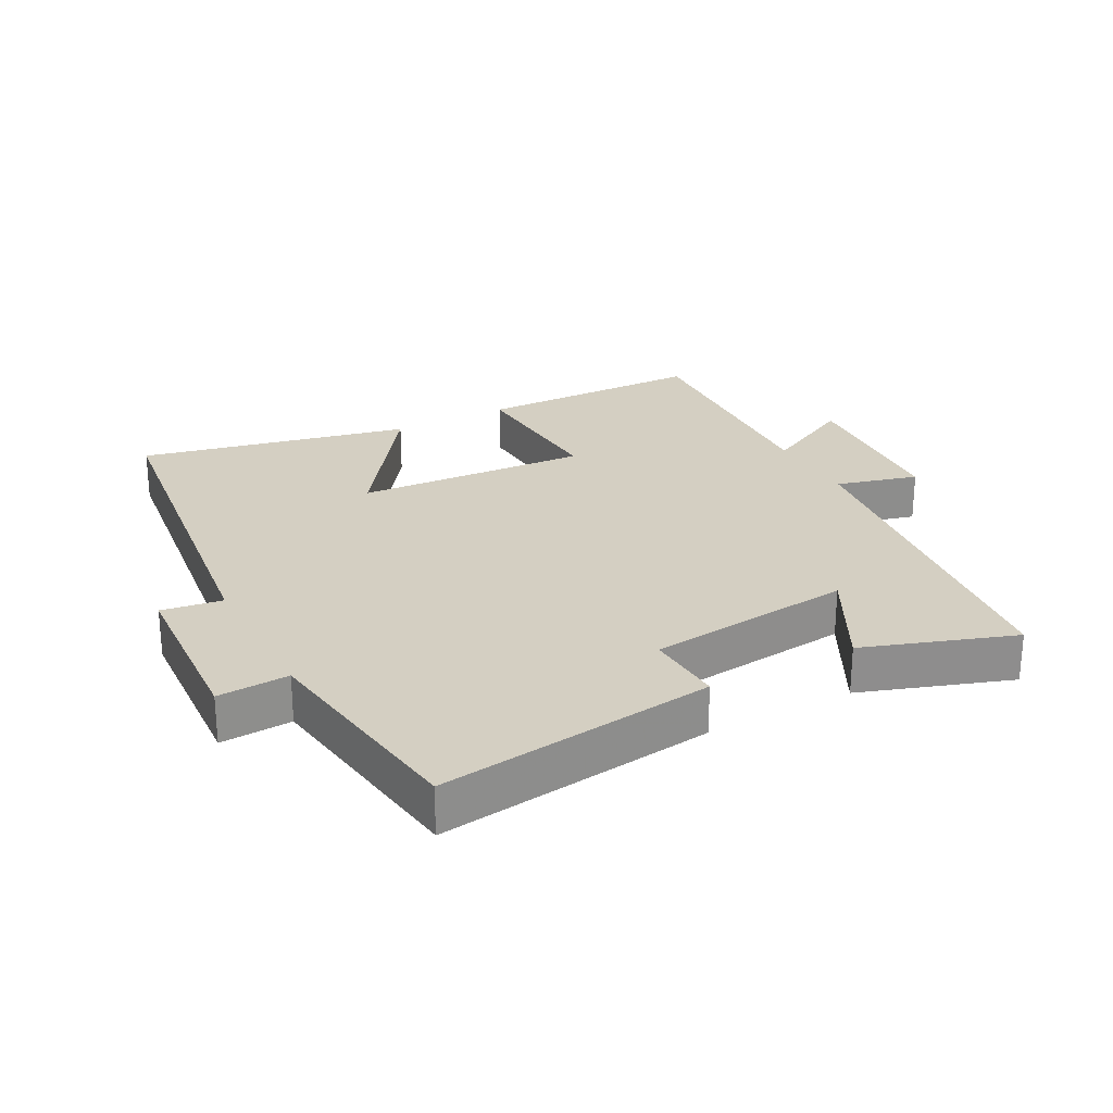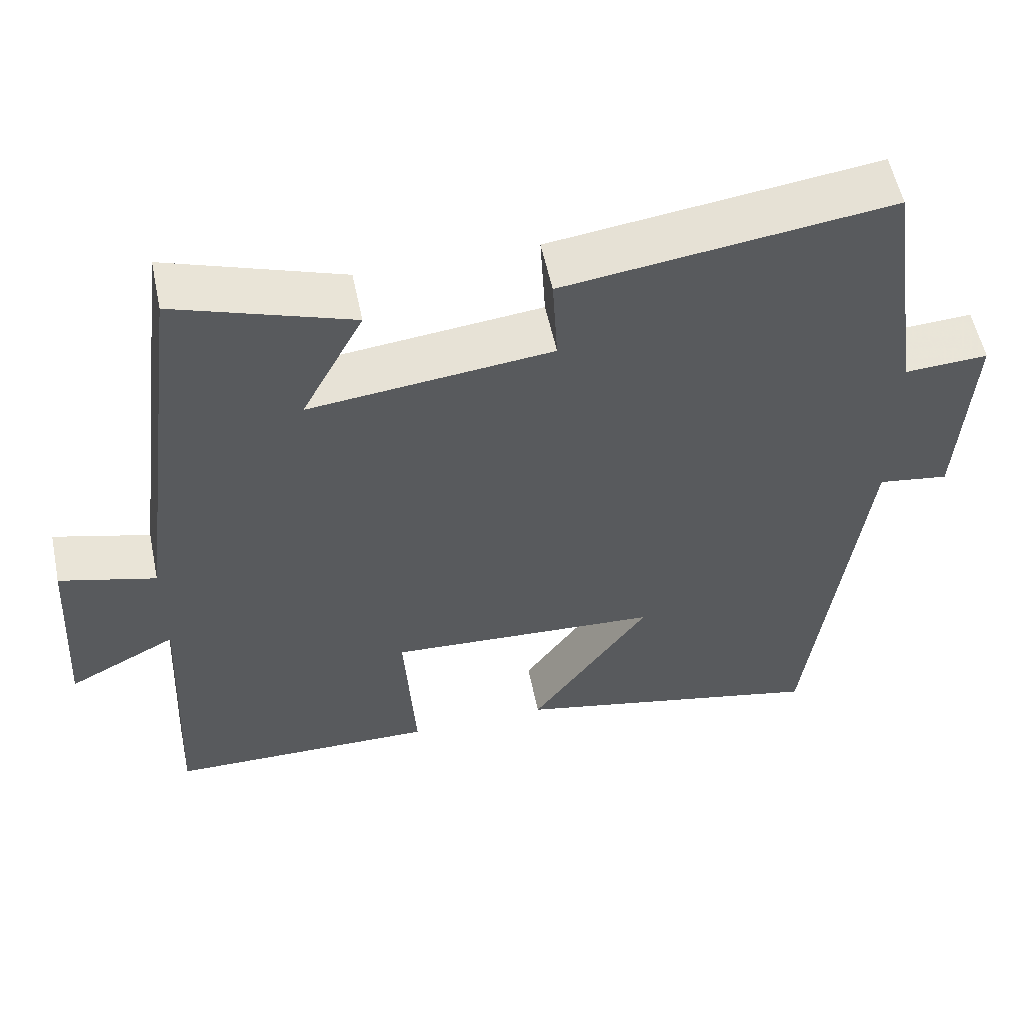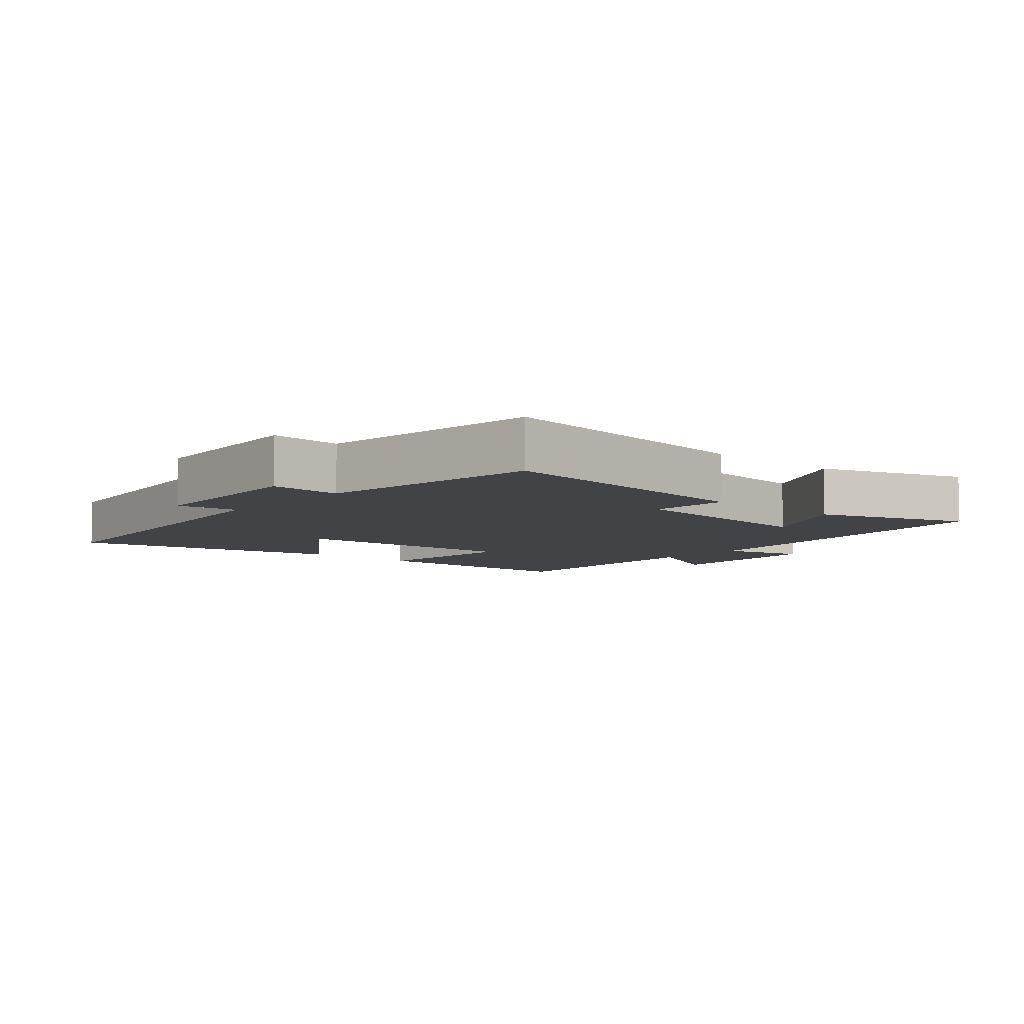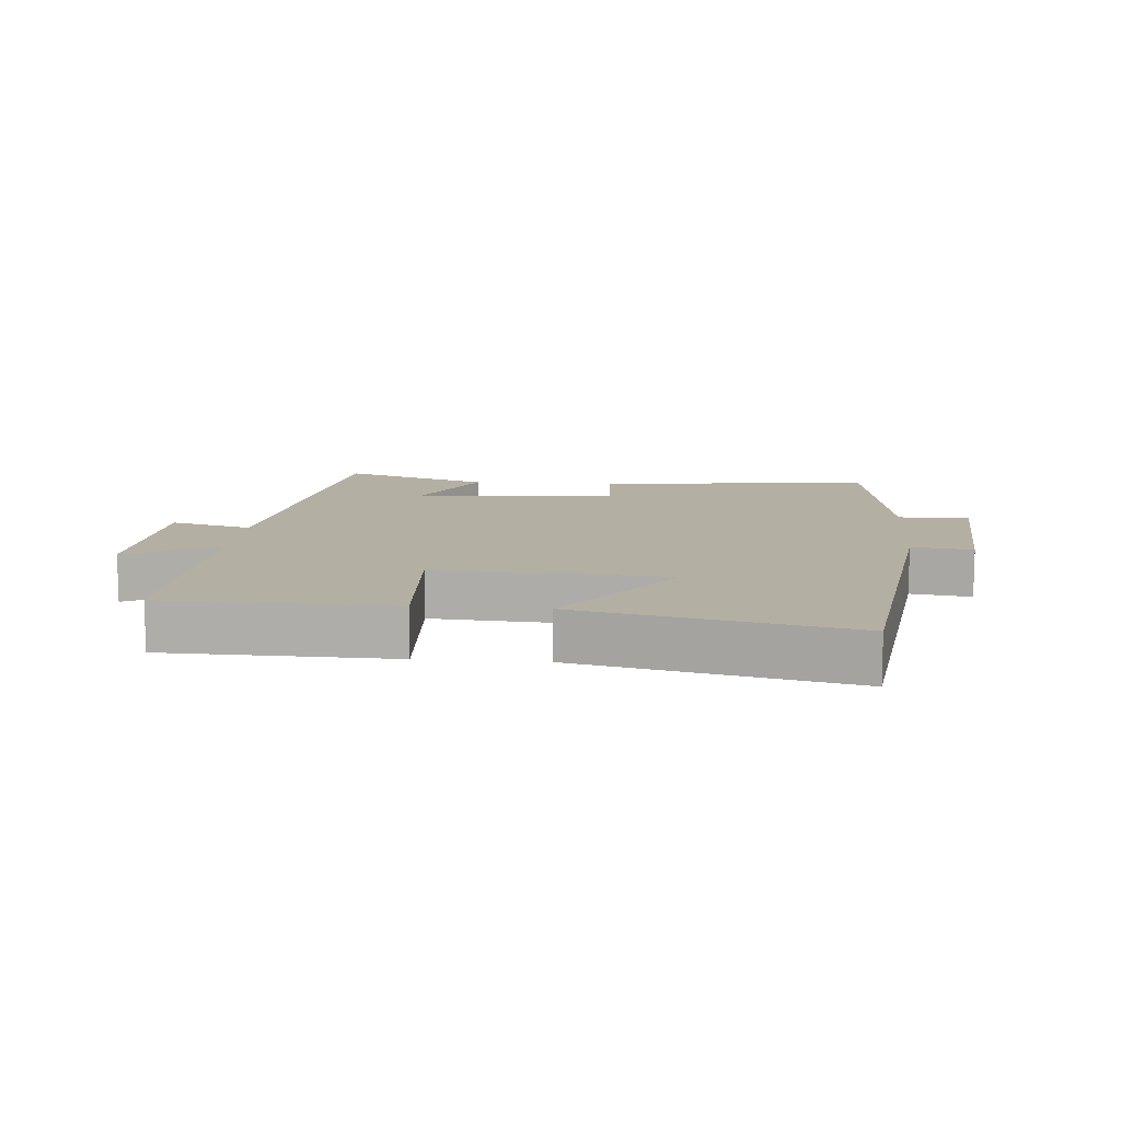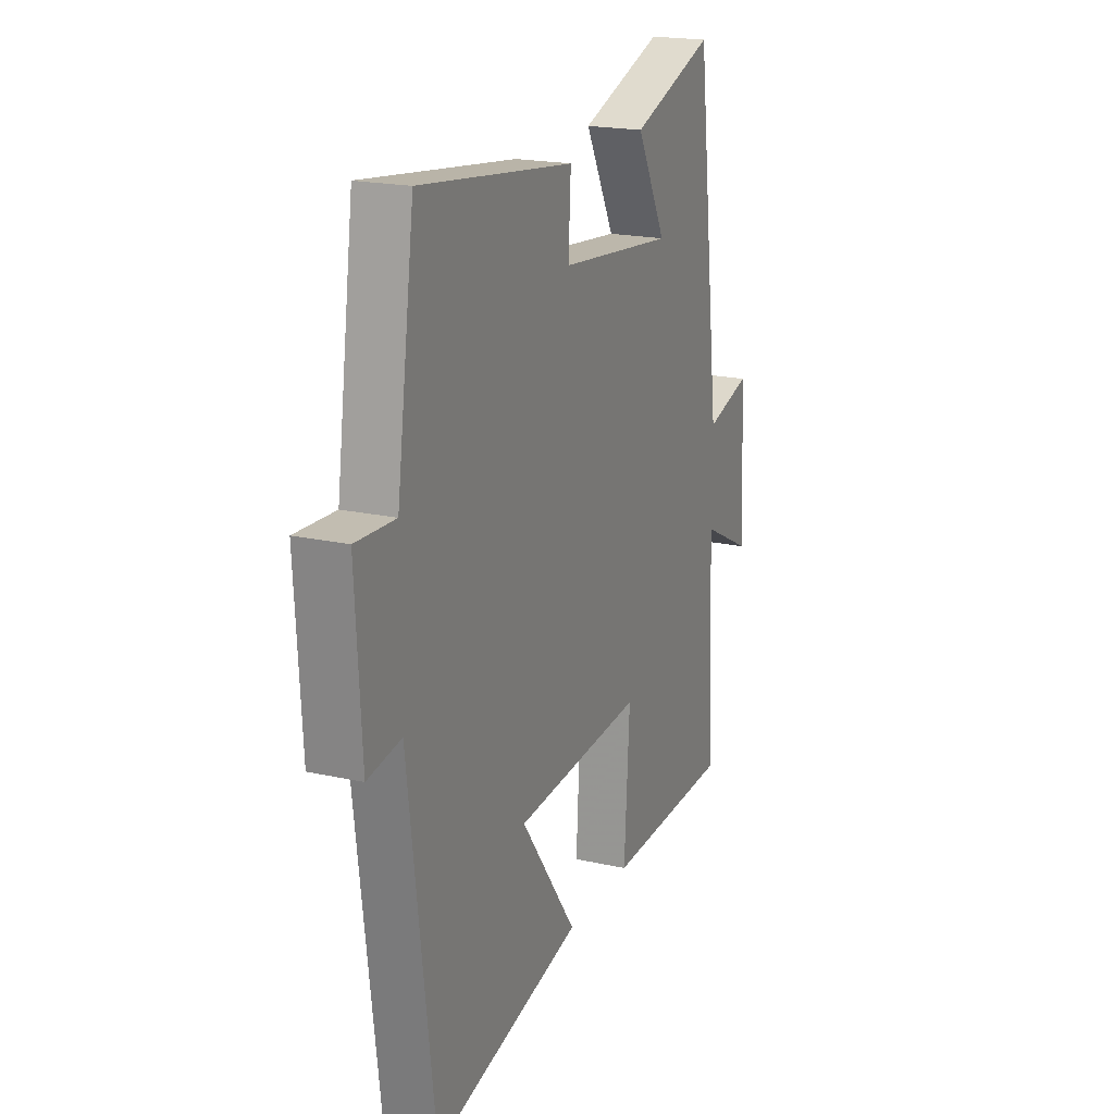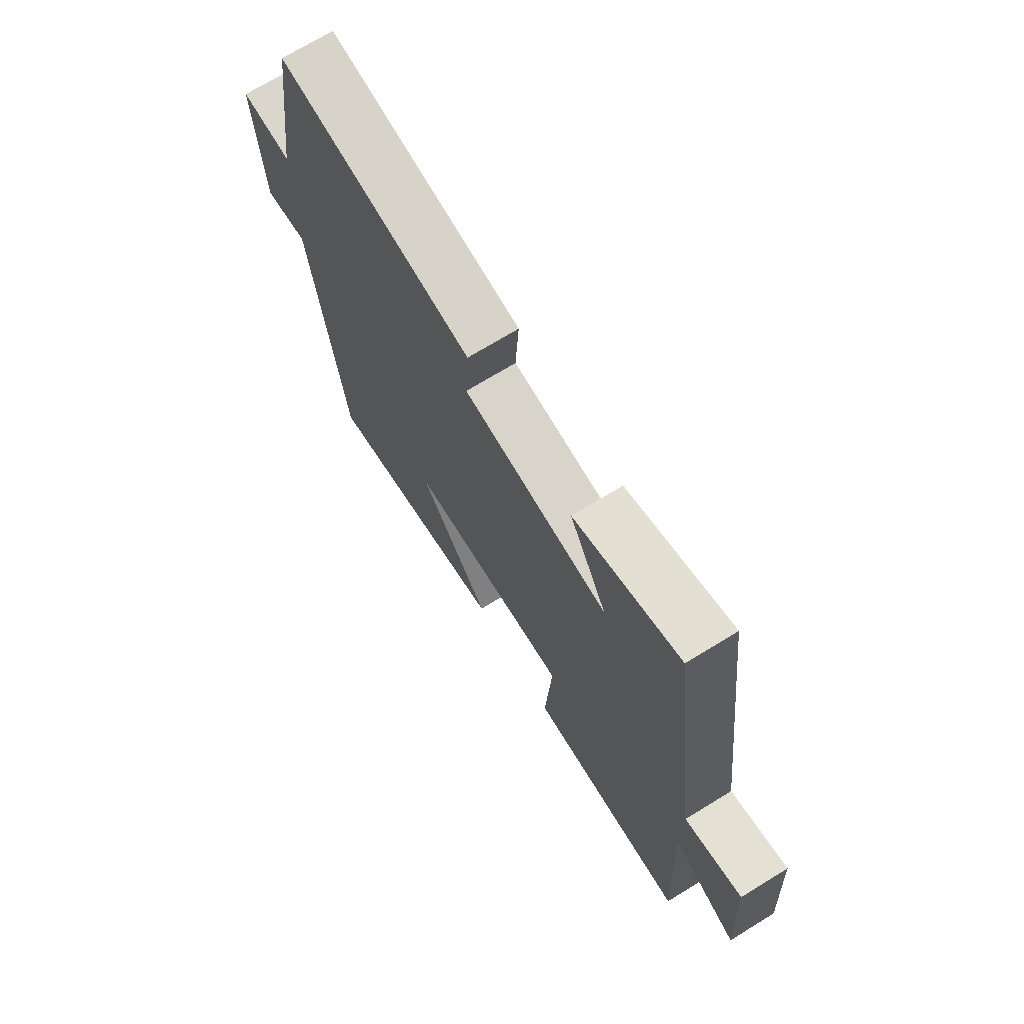
<metadata>
{"format":"obj","ext":"obj","renderer":"f3d","projection":"perspective","resolution":1024,"background":"white","views":[{"elev":25.7,"azim":-28.1,"up":"+Y"},{"elev":55.8,"azim":168.2,"up":"+Z"},{"elev":-6.9,"azim":-41.1,"up":"+Y"},{"elev":11.2,"azim":-175.1,"up":"+Y"},{"elev":19.7,"azim":-67.4,"up":"+Z"},{"elev":71.2,"azim":58.5,"up":"+Z"}]}
</metadata>
<code>
v -0.43 0.07 -0.591
v -0.5 0.07 -0.037
v -0.593 0.07 -0.051
v -0.609 0.07 0.219
v -0.5 0.07 0.213
v -0.451 0.07 0.555
v -0.026 0.07 0.5
v -0.033 0.07 0.38
v 0.283 0.07 0.346
v 0.202 0.07 0.5
v 0.431 0.07 0.579
v 0.5 0.07 0.035
v 0.625 0.07 0.069
v 0.641 0.07 -0.191
v 0.5 0.07 -0.119
v 0.518 0.07 -0.493
v 0.169 0.07 -0.5
v 0.184 0.07 -0.262
v -0.172 0.07 -0.284
v -0.017 0.07 -0.5
v -0.43 0 -0.591
v -0.5 0 -0.037
v -0.593 0 -0.051
v -0.609 0 0.219
v -0.5 0 0.213
v -0.451 0 0.555
v -0.026 0 0.5
v -0.033 0 0.38
v 0.283 0 0.346
v 0.202 0 0.5
v 0.431 0 0.579
v 0.5 0 0.035
v 0.625 0 0.069
v 0.641 0 -0.191
v 0.5 0 -0.119
v 0.518 0 -0.493
v 0.169 0 -0.5
v 0.184 0 -0.262
v -0.172 0 -0.284
v -0.017 0 -0.5
f 19 20 1 2
f 18 19 2
f 15 16 17 18
f 15 18 2
f 12 13 14 15
f 12 15 2
f 9 10 11 12
f 8 9 12 2
f 5 6 7 8
f 5 8 2 3
f 3 4 5
f 22 21 40 39
f 22 39 38
f 38 37 36 35
f 22 38 35
f 35 34 33 32
f 22 35 32
f 32 31 30 29
f 22 32 29 28
f 28 27 26 25
f 23 22 28 25
f 25 24 23
f 1 21 22 2
f 2 22 23 3
f 3 23 24 4
f 4 24 25 5
f 5 25 26 6
f 6 26 27 7
f 7 27 28 8
f 8 28 29 9
f 9 29 30 10
f 10 30 31 11
f 11 31 32 12
f 12 32 33 13
f 13 33 34 14
f 14 34 35 15
f 15 35 36 16
f 16 36 37 17
f 17 37 38 18
f 18 38 39 19
f 19 39 40 20
f 20 40 21 1

</code>
